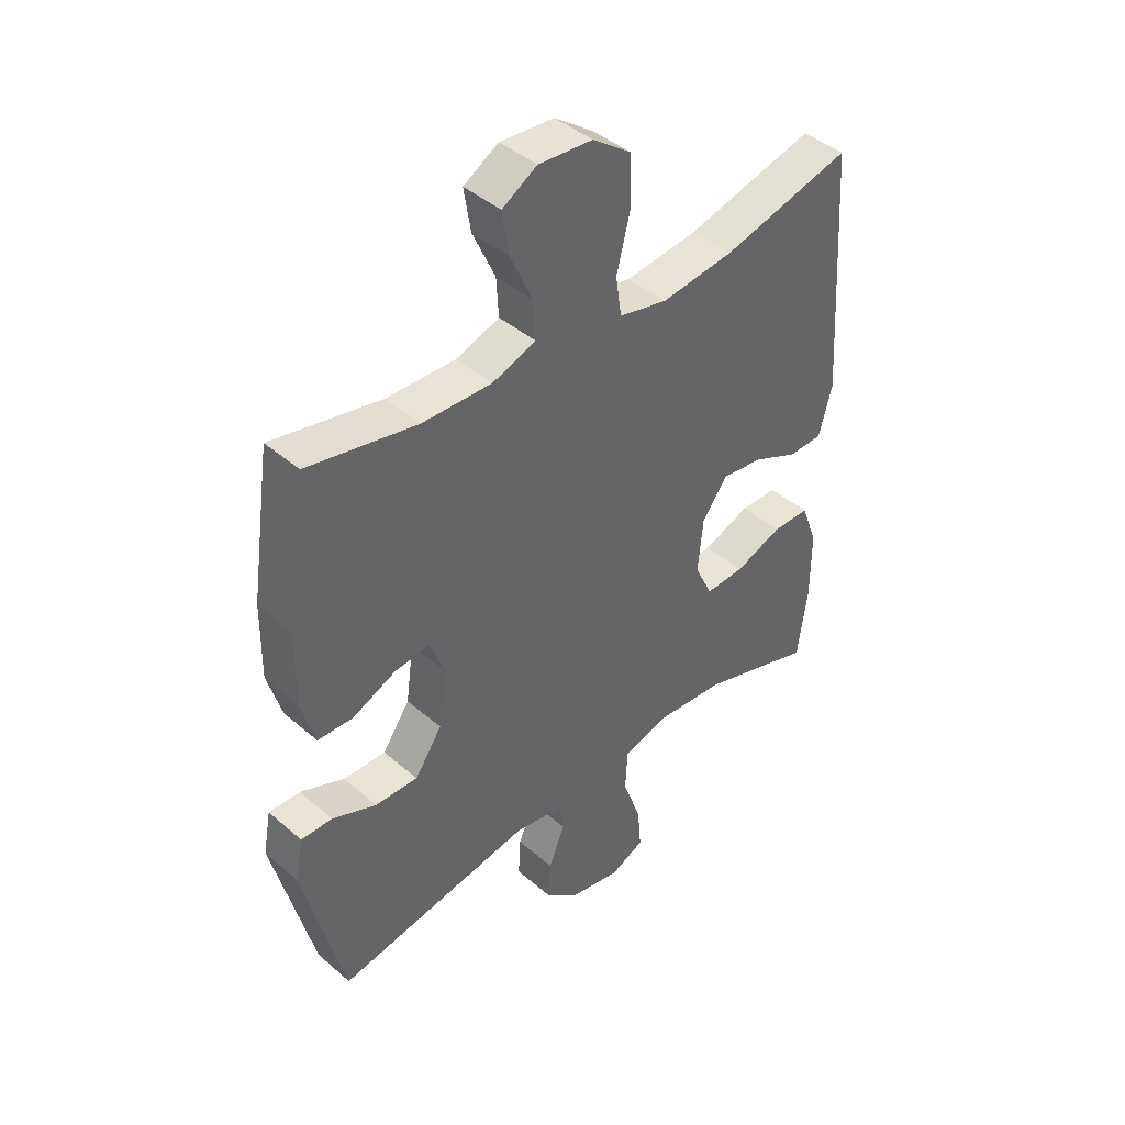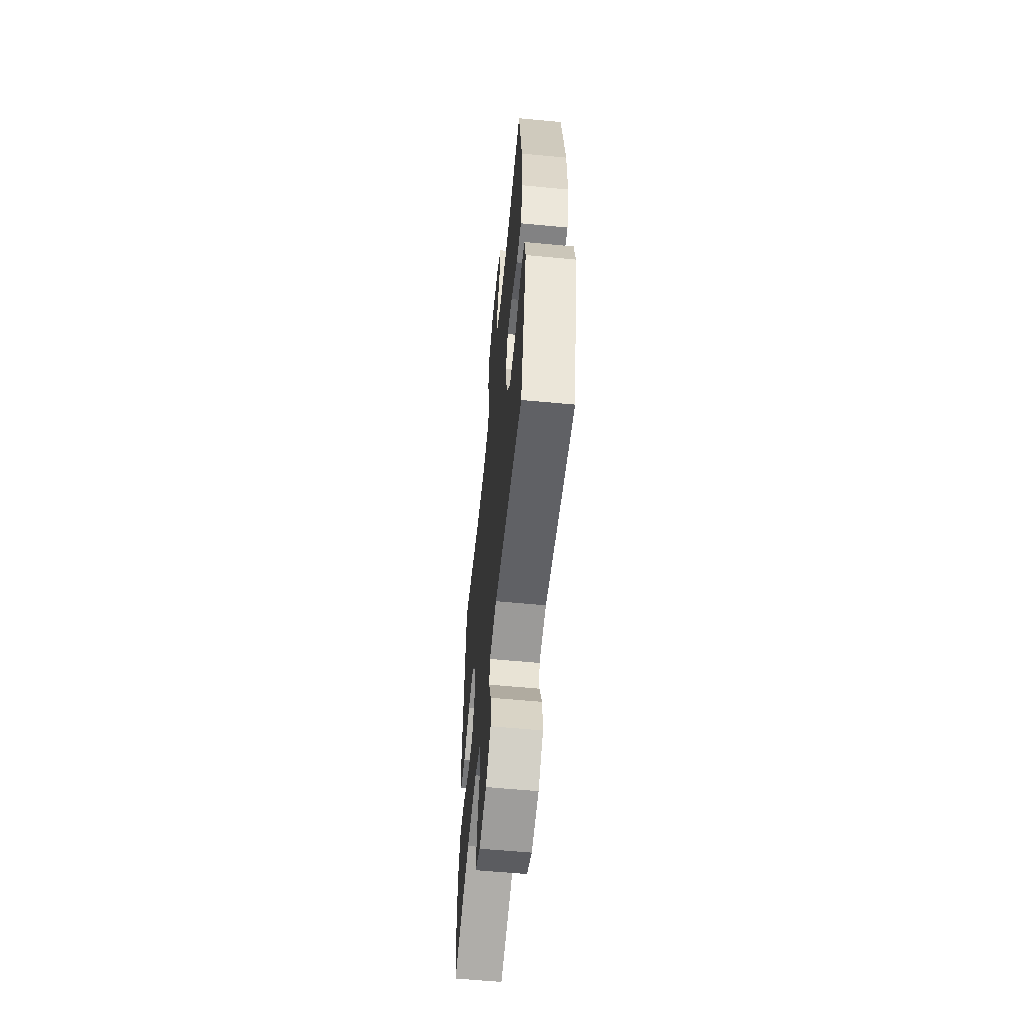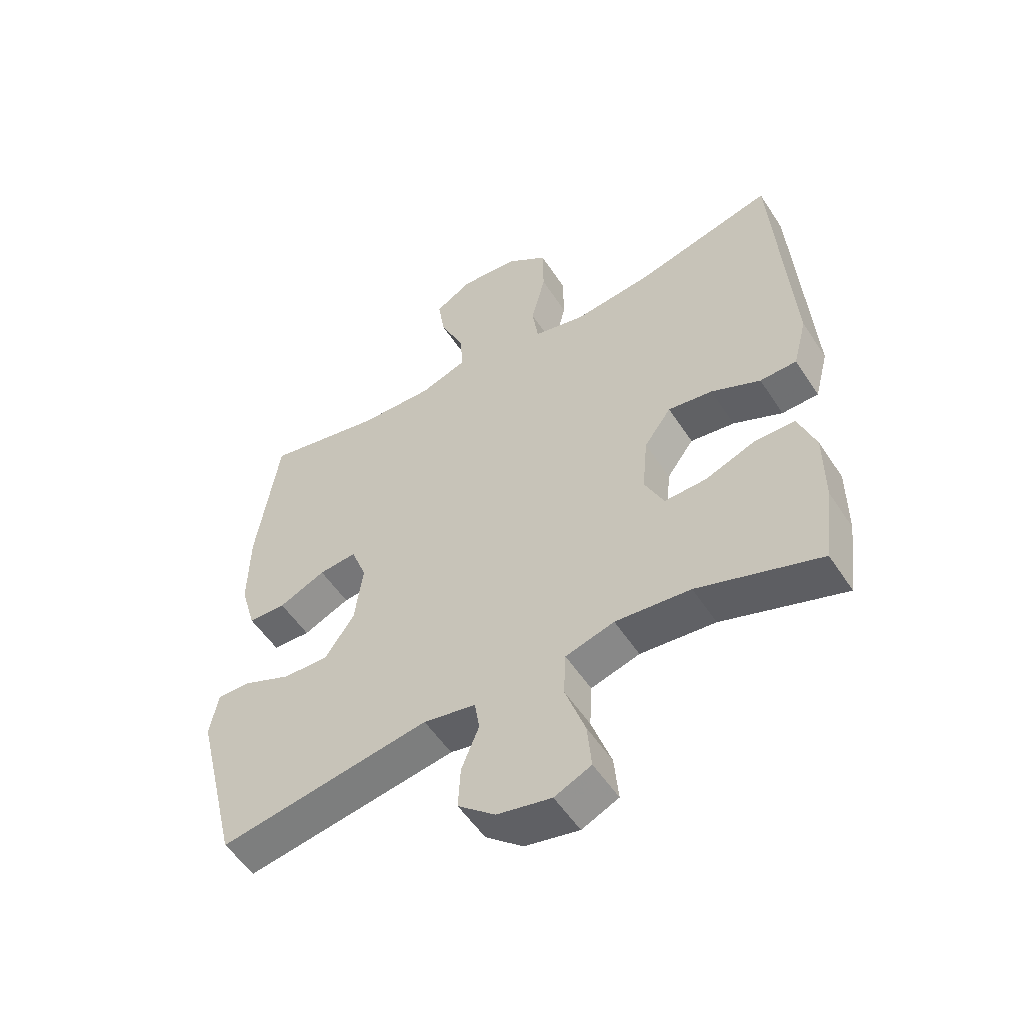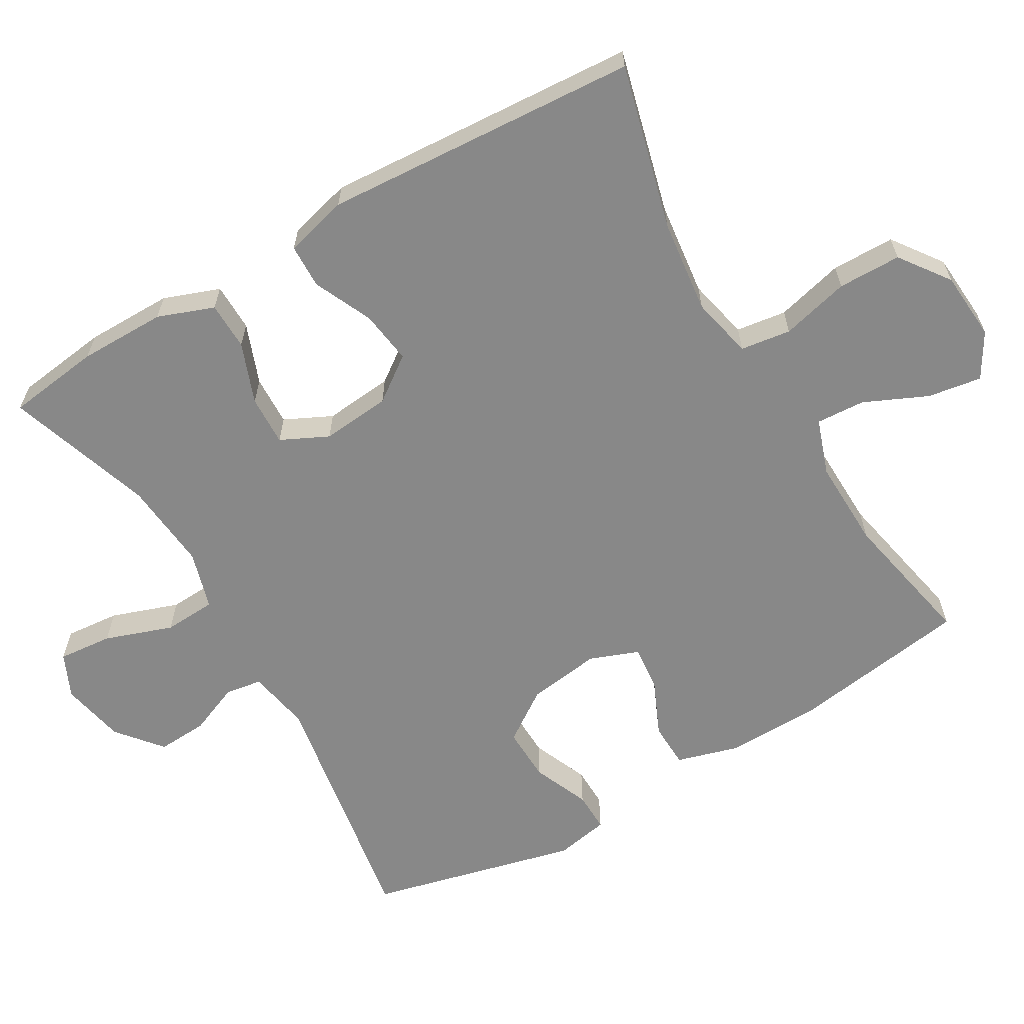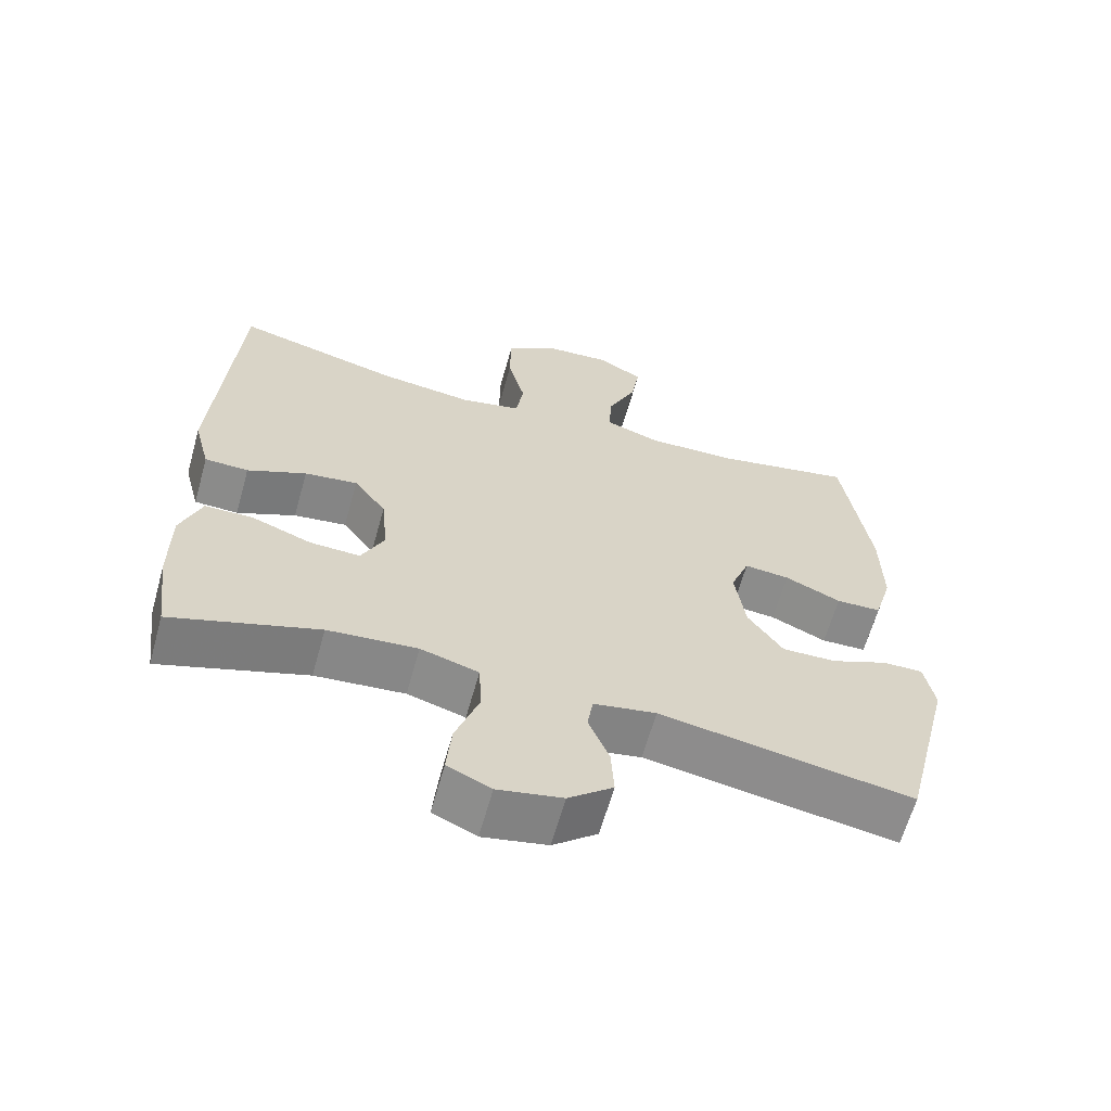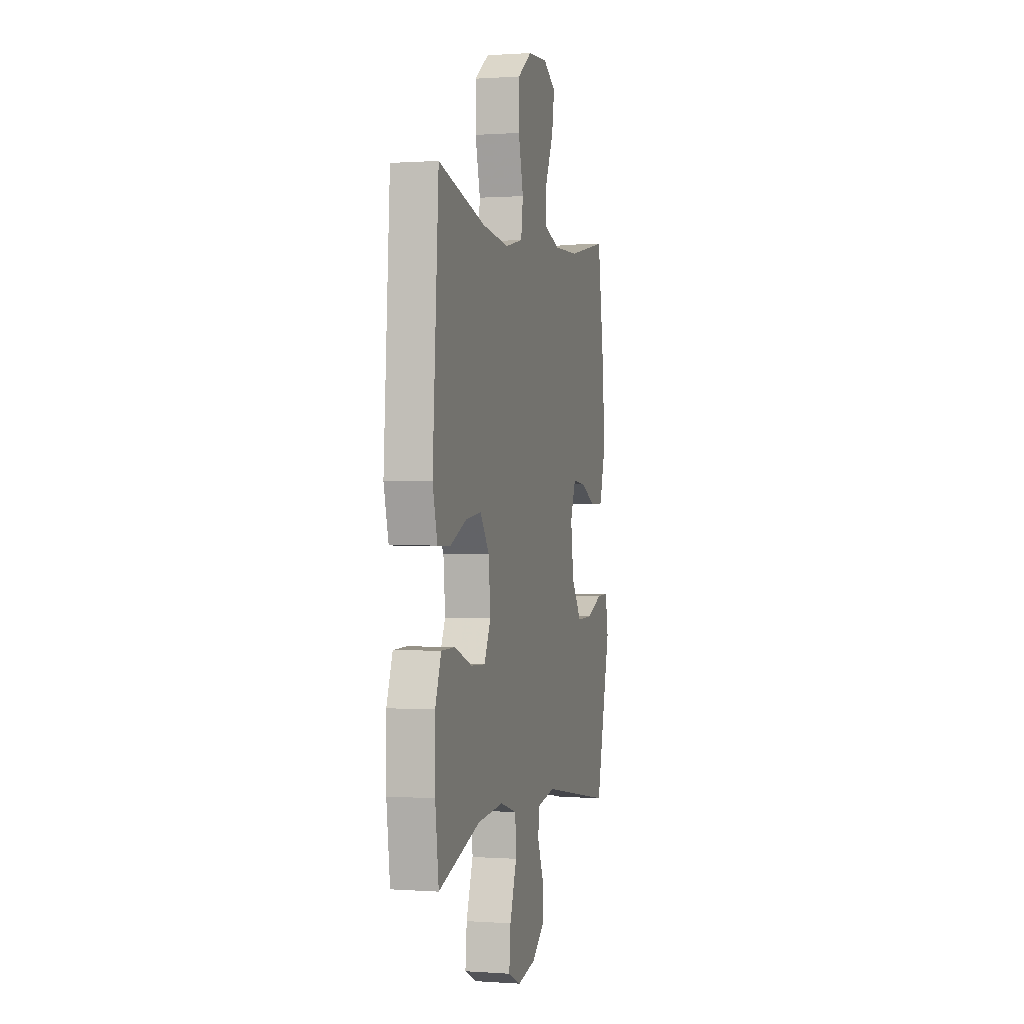
<metadata>
{"format":"obj","ext":"obj","renderer":"f3d","projection":"perspective","resolution":1024,"background":"white","views":[{"elev":42.5,"azim":135.8,"up":"+Z"},{"elev":-59.0,"azim":84.4,"up":"+Z"},{"elev":-53.6,"azim":-147.5,"up":"+Z"},{"elev":-62.7,"azim":-59.6,"up":"+Y"},{"elev":-63.4,"azim":-15.6,"up":"+Z"},{"elev":0.2,"azim":-75.1,"up":"+Z"}]}
</metadata>
<code>
v -0.5 0.07 0.5
v -0.27 0.07 0.44
v -0.14 0.07 0.424
v -0.054 0.07 0.443
v -0.044 0.07 0.513
v -0.068 0.07 0.608
v -0.067 0.07 0.696
v 0.002 0.07 0.746
v 0.098 0.07 0.753
v 0.16 0.07 0.716
v 0.148 0.07 0.641
v 0.108 0.07 0.553
v 0.104 0.07 0.485
v 0.182 0.07 0.458
v 0.306 0.07 0.461
v 0.5 0.07 0.5
v 0.537 0.07 0.251
v 0.539 0.07 0.118
v 0.514 0.07 0.032
v 0.451 0.07 0.03
v 0.373 0.07 0.065
v 0.31 0.07 0.071
v 0.284 0.07 0.003
v 0.298 0.07 -0.099
v 0.347 0.07 -0.17
v 0.423 0.07 -0.168
v 0.502 0.07 -0.135
v 0.558 0.07 -0.134
v 0.572 0.07 -0.209
v 0.5 0.07 -0.5
v 0.149 0.07 -0.44
v 0.062 0.07 -0.456
v 0.054 0.07 -0.507
v 0.083 0.07 -0.578
v 0.087 0.07 -0.648
v 0.025 0.07 -0.699
v -0.065 0.07 -0.717
v -0.126 0.07 -0.689
v -0.119 0.07 -0.613
v -0.086 0.07 -0.519
v -0.09 0.07 -0.446
v -0.171 0.07 -0.422
v -0.296 0.07 -0.433
v -0.5 0.07 -0.5
v -0.517 0.07 -0.37
v -0.517 0.07 -0.249
v -0.488 0.07 -0.171
v -0.421 0.07 -0.17
v -0.337 0.07 -0.202
v -0.267 0.07 -0.205
v -0.235 0.07 -0.139
v -0.244 0.07 -0.043
v -0.289 0.07 0.019
v -0.363 0.07 0.009
v -0.445 0.07 -0.028
v -0.506 0.07 -0.026
v -0.529 0.07 0.062
v -0.5 0 0.5
v -0.27 0 0.44
v -0.14 0 0.424
v -0.054 0 0.443
v -0.044 0 0.513
v -0.068 0 0.608
v -0.067 0 0.696
v 0.002 0 0.746
v 0.098 0 0.753
v 0.16 0 0.716
v 0.148 0 0.641
v 0.108 0 0.553
v 0.104 0 0.485
v 0.182 0 0.458
v 0.306 0 0.461
v 0.5 0 0.5
v 0.537 0 0.251
v 0.539 0 0.118
v 0.514 0 0.032
v 0.451 0 0.03
v 0.373 0 0.065
v 0.31 0 0.071
v 0.284 0 0.003
v 0.298 0 -0.099
v 0.347 0 -0.17
v 0.423 0 -0.168
v 0.502 0 -0.135
v 0.558 0 -0.134
v 0.572 0 -0.209
v 0.5 0 -0.5
v 0.149 0 -0.44
v 0.062 0 -0.456
v 0.054 0 -0.507
v 0.083 0 -0.578
v 0.087 0 -0.648
v 0.025 0 -0.699
v -0.065 0 -0.717
v -0.126 0 -0.689
v -0.119 0 -0.613
v -0.086 0 -0.519
v -0.09 0 -0.446
v -0.171 0 -0.422
v -0.296 0 -0.433
v -0.5 0 -0.5
v -0.517 0 -0.37
v -0.517 0 -0.249
v -0.488 0 -0.171
v -0.421 0 -0.17
v -0.337 0 -0.202
v -0.267 0 -0.205
v -0.235 0 -0.139
v -0.244 0 -0.043
v -0.289 0 0.019
v -0.363 0 0.009
v -0.445 0 -0.028
v -0.506 0 -0.026
v -0.529 0 0.062
f 57 1 2
f 56 57 2
f 55 56 2
f 54 55 2
f 53 54 2 3
f 52 53 3 4
f 51 52 4
f 47 48 49
f 46 47 49
f 45 46 49
f 44 45 49
f 43 44 49
f 42 43 49 50
f 41 42 50 51
f 38 39 40
f 37 38 40
f 36 37 40
f 35 36 40
f 34 35 40
f 33 34 40
f 32 33 40 41
f 41 51 4
f 32 41 4
f 31 32 4
f 29 30 31
f 28 29 31
f 27 28 31
f 26 27 31
f 19 20 21
f 18 19 21
f 17 18 21
f 16 17 21
f 15 16 21
f 14 15 21 22
f 13 14 22 23
f 10 11 12
f 9 10 12
f 8 9 12
f 7 8 12
f 6 7 12
f 5 6 12
f 5 12 13
f 13 23 24
f 5 13 24
f 4 5 24
f 25 26 31
f 24 25 31
f 4 24 31
f 59 58 114
f 59 114 113
f 59 113 112
f 59 112 111
f 60 59 111 110
f 61 60 110 109
f 61 109 108
f 106 105 104
f 106 104 103
f 106 103 102
f 106 102 101
f 106 101 100
f 107 106 100 99
f 108 107 99 98
f 97 96 95
f 97 95 94
f 97 94 93
f 97 93 92
f 97 92 91
f 97 91 90
f 98 97 90 89
f 61 108 98
f 61 98 89
f 61 89 88
f 88 87 86
f 88 86 85
f 88 85 84
f 88 84 83
f 78 77 76
f 78 76 75
f 78 75 74
f 78 74 73
f 78 73 72
f 79 78 72 71
f 80 79 71 70
f 69 68 67
f 69 67 66
f 69 66 65
f 69 65 64
f 69 64 63
f 69 63 62
f 70 69 62
f 81 80 70
f 81 70 62
f 81 62 61
f 88 83 82
f 88 82 81
f 88 81 61
f 1 58 59 2
f 2 59 60 3
f 3 60 61 4
f 4 61 62 5
f 5 62 63 6
f 6 63 64 7
f 7 64 65 8
f 8 65 66 9
f 9 66 67 10
f 10 67 68 11
f 11 68 69 12
f 12 69 70 13
f 13 70 71 14
f 14 71 72 15
f 15 72 73 16
f 16 73 74 17
f 17 74 75 18
f 18 75 76 19
f 19 76 77 20
f 20 77 78 21
f 21 78 79 22
f 22 79 80 23
f 23 80 81 24
f 24 81 82 25
f 25 82 83 26
f 26 83 84 27
f 27 84 85 28
f 28 85 86 29
f 29 86 87 30
f 30 87 88 31
f 31 88 89 32
f 32 89 90 33
f 33 90 91 34
f 34 91 92 35
f 35 92 93 36
f 36 93 94 37
f 37 94 95 38
f 38 95 96 39
f 39 96 97 40
f 40 97 98 41
f 41 98 99 42
f 42 99 100 43
f 43 100 101 44
f 44 101 102 45
f 45 102 103 46
f 46 103 104 47
f 47 104 105 48
f 48 105 106 49
f 49 106 107 50
f 50 107 108 51
f 51 108 109 52
f 52 109 110 53
f 53 110 111 54
f 54 111 112 55
f 55 112 113 56
f 56 113 114 57
f 57 114 58 1

</code>
